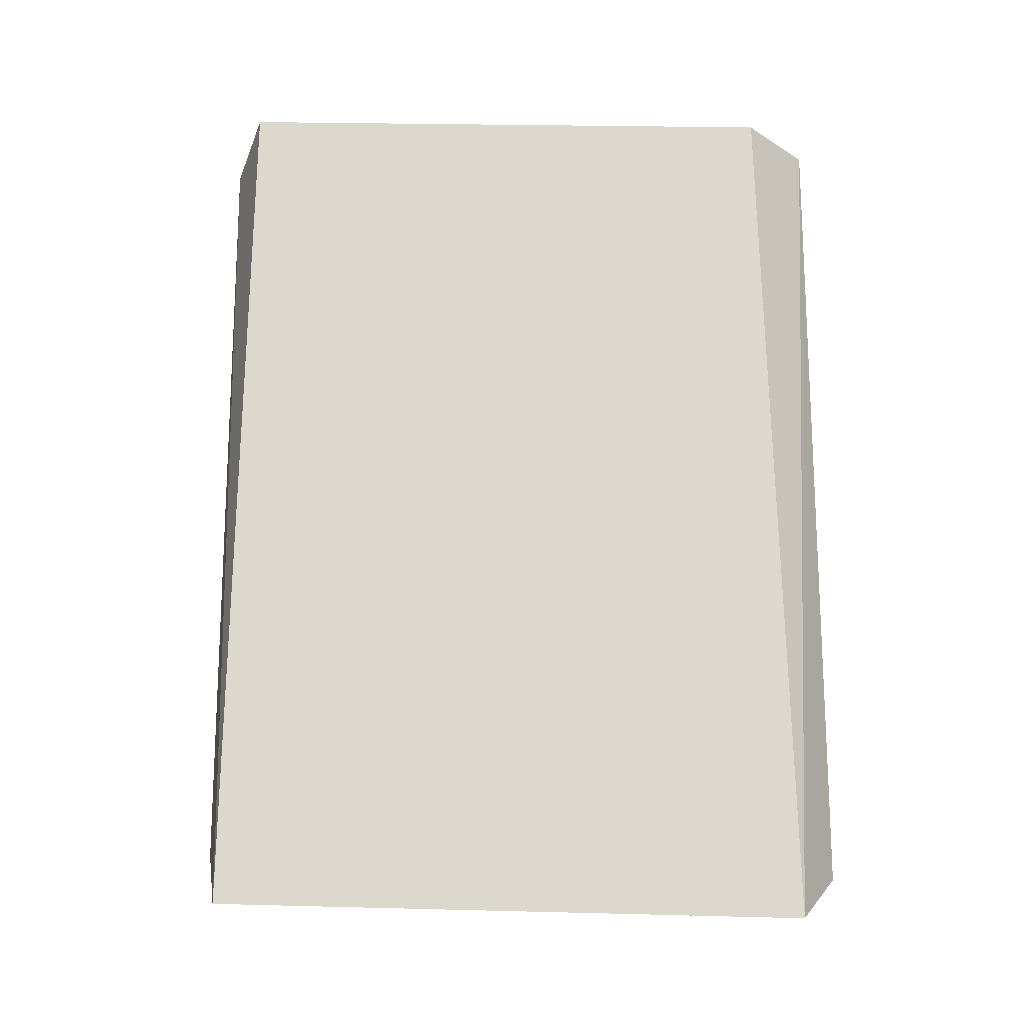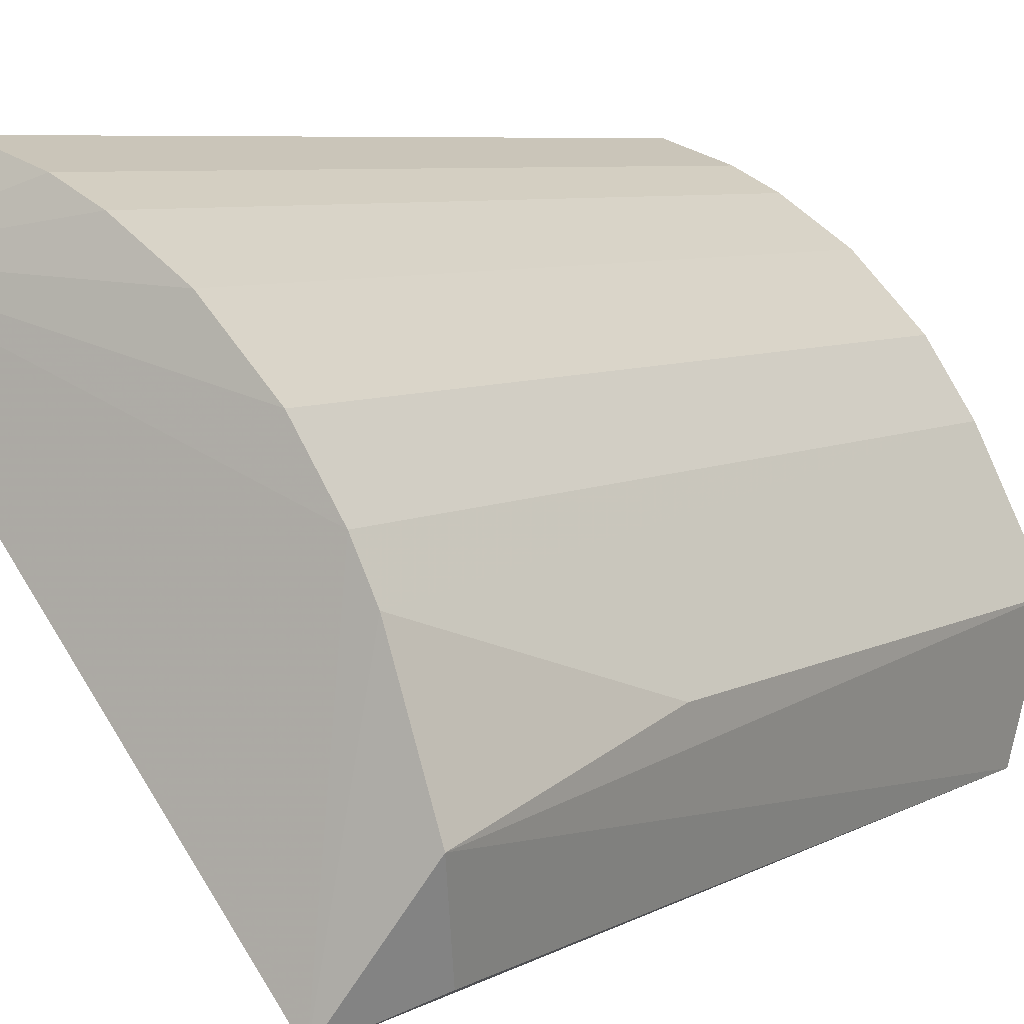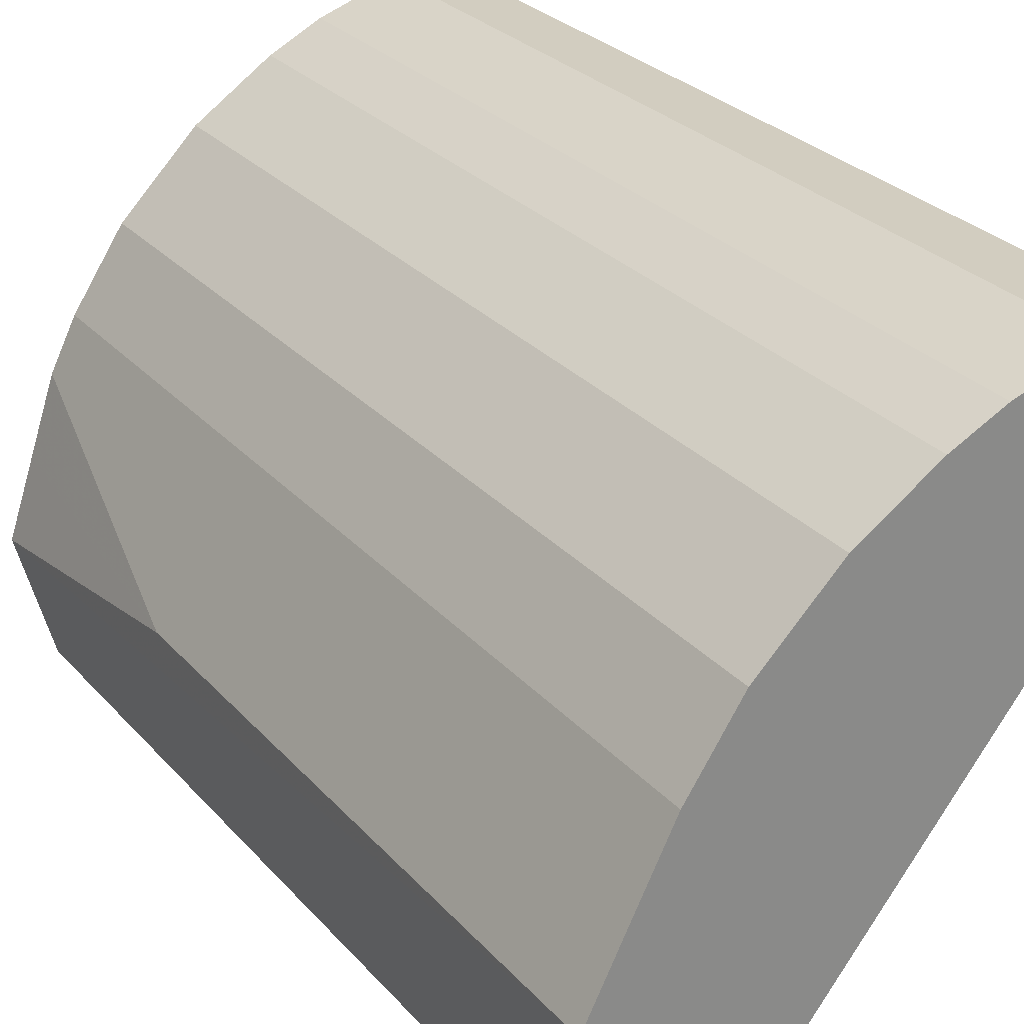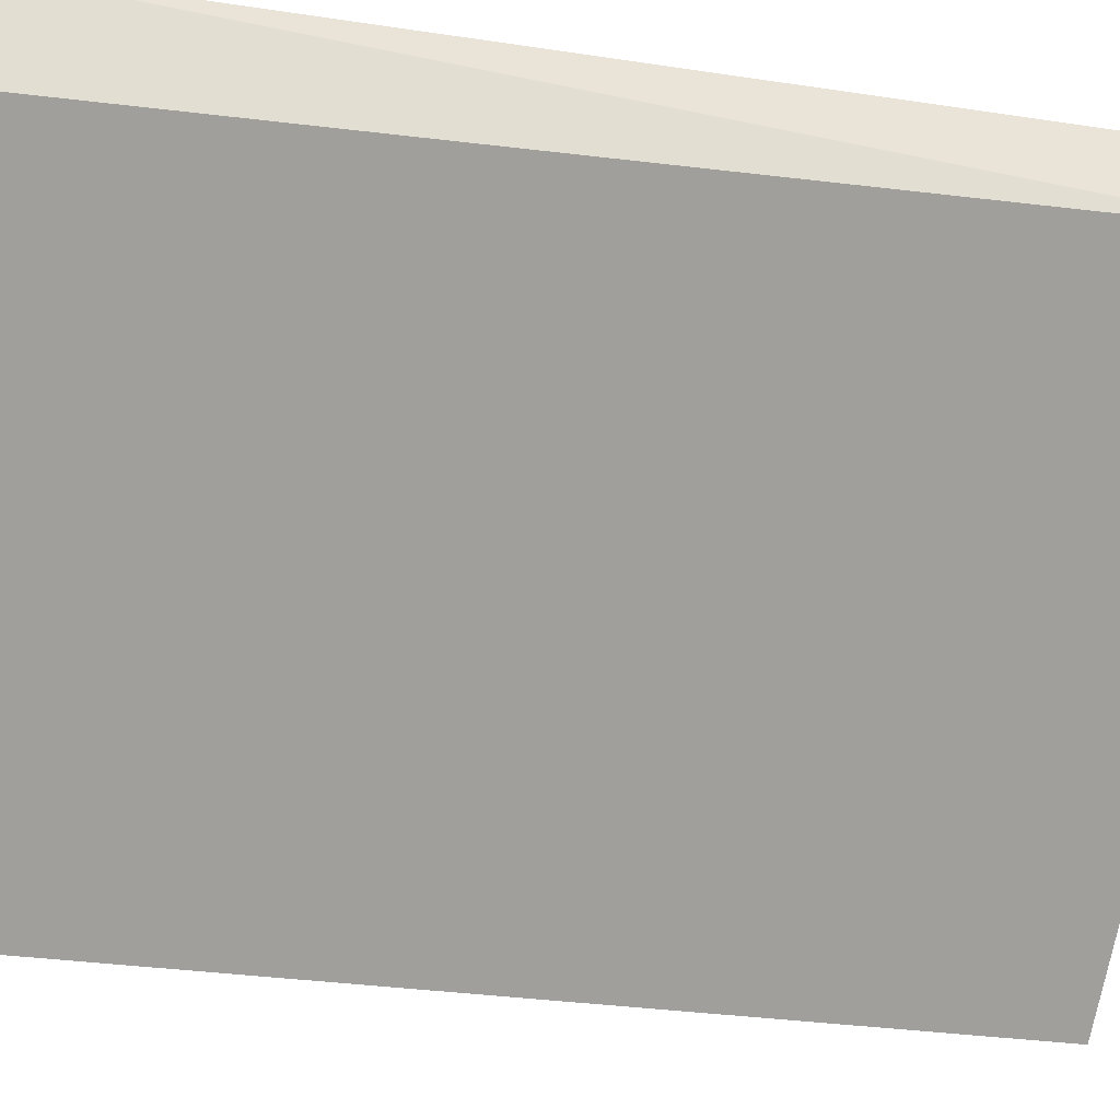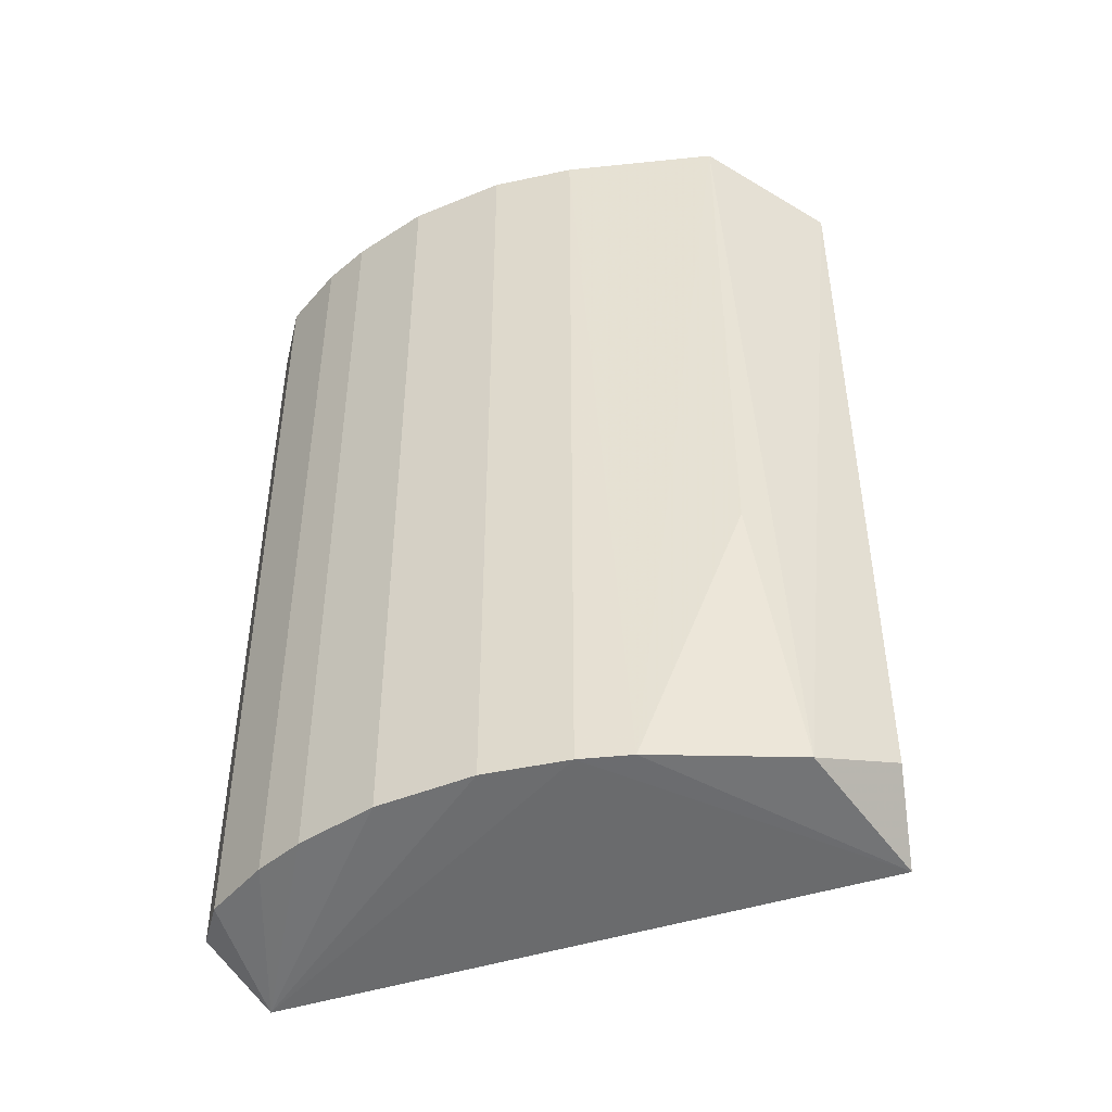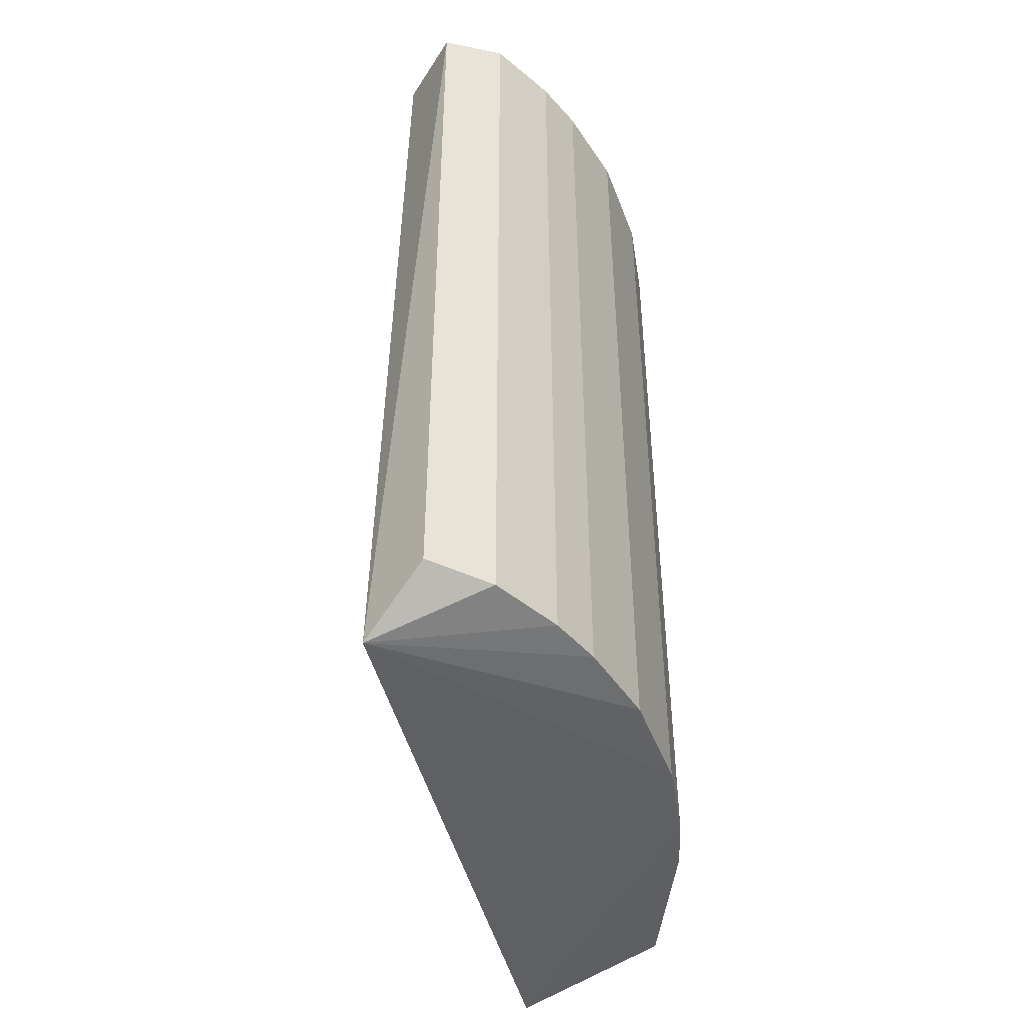
<metadata>
{"format":"obj","ext":"obj","renderer":"f3d","projection":"perspective","resolution":1024,"background":"white","views":[{"elev":-17.2,"azim":-129.6,"up":"+Y"},{"elev":6.9,"azim":33.9,"up":"+Z"},{"elev":27.3,"azim":148.2,"up":"+Z"},{"elev":-20.6,"azim":-106.0,"up":"+Z"},{"elev":-45.9,"azim":70.2,"up":"+Y"},{"elev":-46.3,"azim":-24.8,"up":"+Y"}]}
</metadata>
<code>
v 0.1591 -0.1821 0.08689
v -0.01134 0.2383 0.2573
v 0.02275 0.2383 0.2459
v 0.125 0.2383 -0.00403
v -0.05431 -0.1994 0.2188
v 0.1282 -0.1929 -0.01073
v 0.1705 0.2383 0.07553
v 0.07951 -0.1821 0.2118
v -0.04545 0.2383 0.2118
v 0.1136 0.2383 0.1777
v -0.01134 -0.1821 0.2573
v 0.1615 -0.1647 0.006784
v 0.1363 -0.1821 0.1436
v 0.1615 0.2209 0.006784
v -0.04275 0.2331 0.254
v 0.1705 -0.1821 0.05278
v -0.04275 -0.1769 0.254
v 0.07951 0.2383 0.2118
v 0.04549 -0.1821 0.2345
v 0.1705 -0.04573 0.07553
v 0.1136 -0.1821 0.1777
v 0.1363 0.2383 0.1436
v 0.02275 -0.1821 0.2459
v 0.04549 0.2383 0.2345
v 0.1477 -0.1821 0.121
f 22 13 25
f 2 3 4
f 5 4 6
f 4 3 7
f 2 4 9
f 4 5 9
f 7 3 10
f 3 2 11
f 5 6 13
f 6 4 14
f 4 7 14
f 12 6 14
f 2 9 15
f 9 5 15
f 11 2 15
f 1 6 16
f 6 12 16
f 14 7 16
f 12 14 16
f 5 11 17
f 15 5 17
f 11 15 17
f 10 3 18
f 8 10 18
f 5 8 19
f 8 18 19
f 1 16 20
f 16 7 20
f 8 5 21
f 10 8 21
f 5 13 21
f 13 10 21
f 7 10 22
f 10 13 22
f 3 11 23
f 11 5 23
f 5 19 23
f 19 3 23
f 18 3 24
f 3 19 24
f 19 18 24
f 6 1 25
f 13 6 25
f 1 20 25
f 20 7 25
f 7 22 25

</code>
